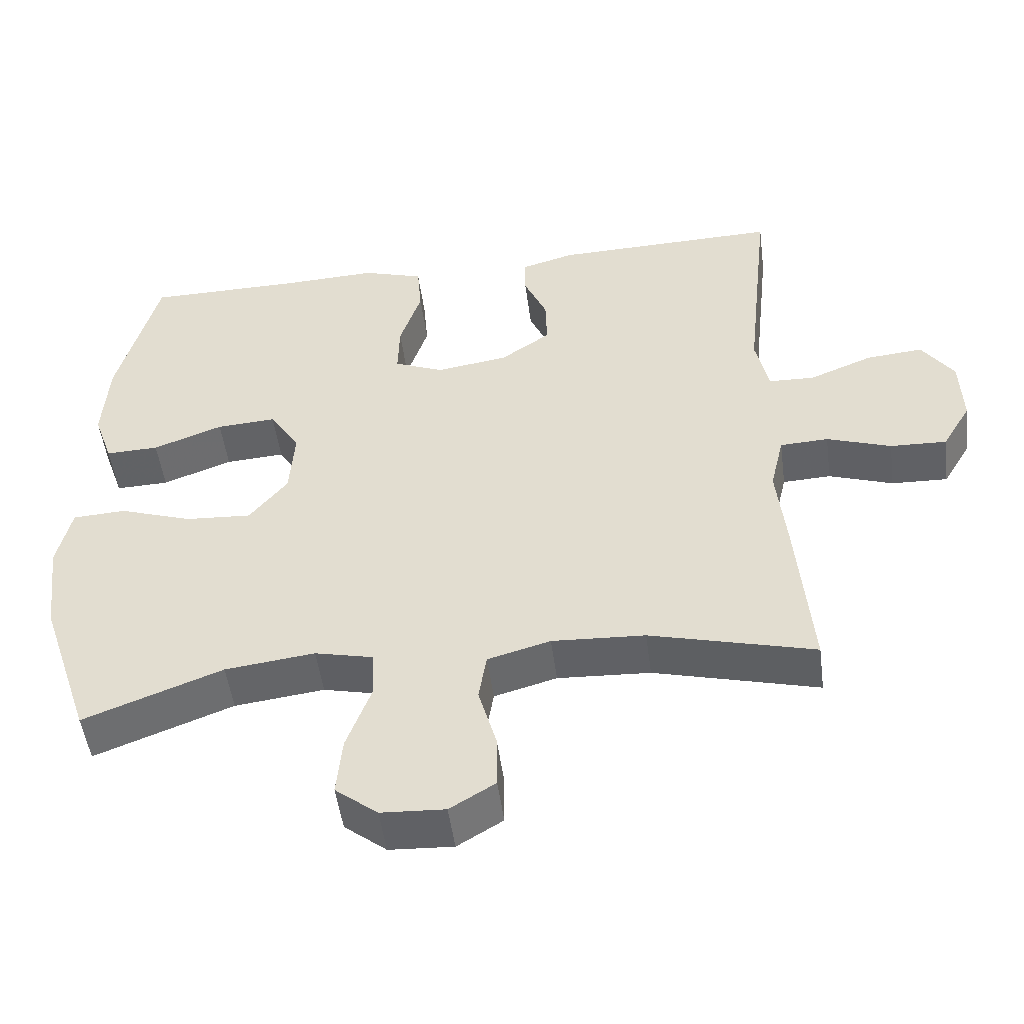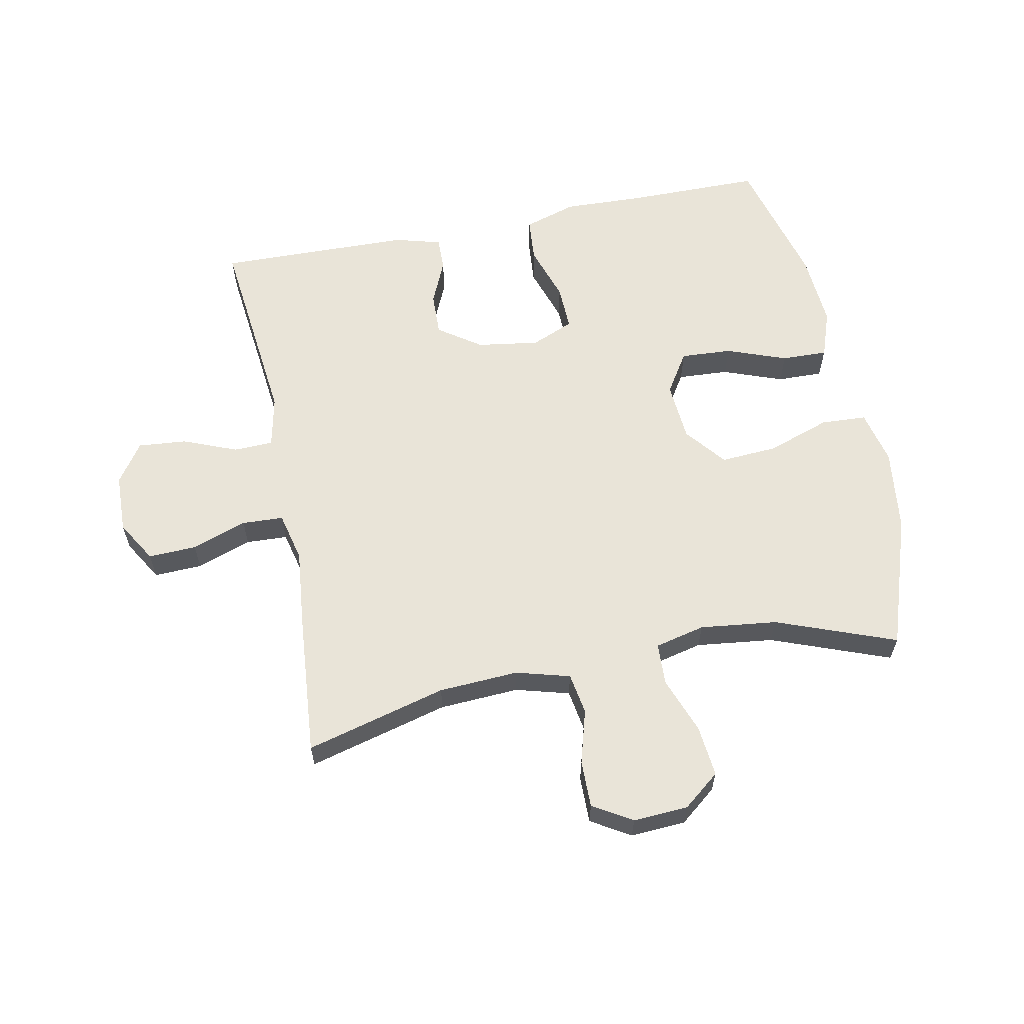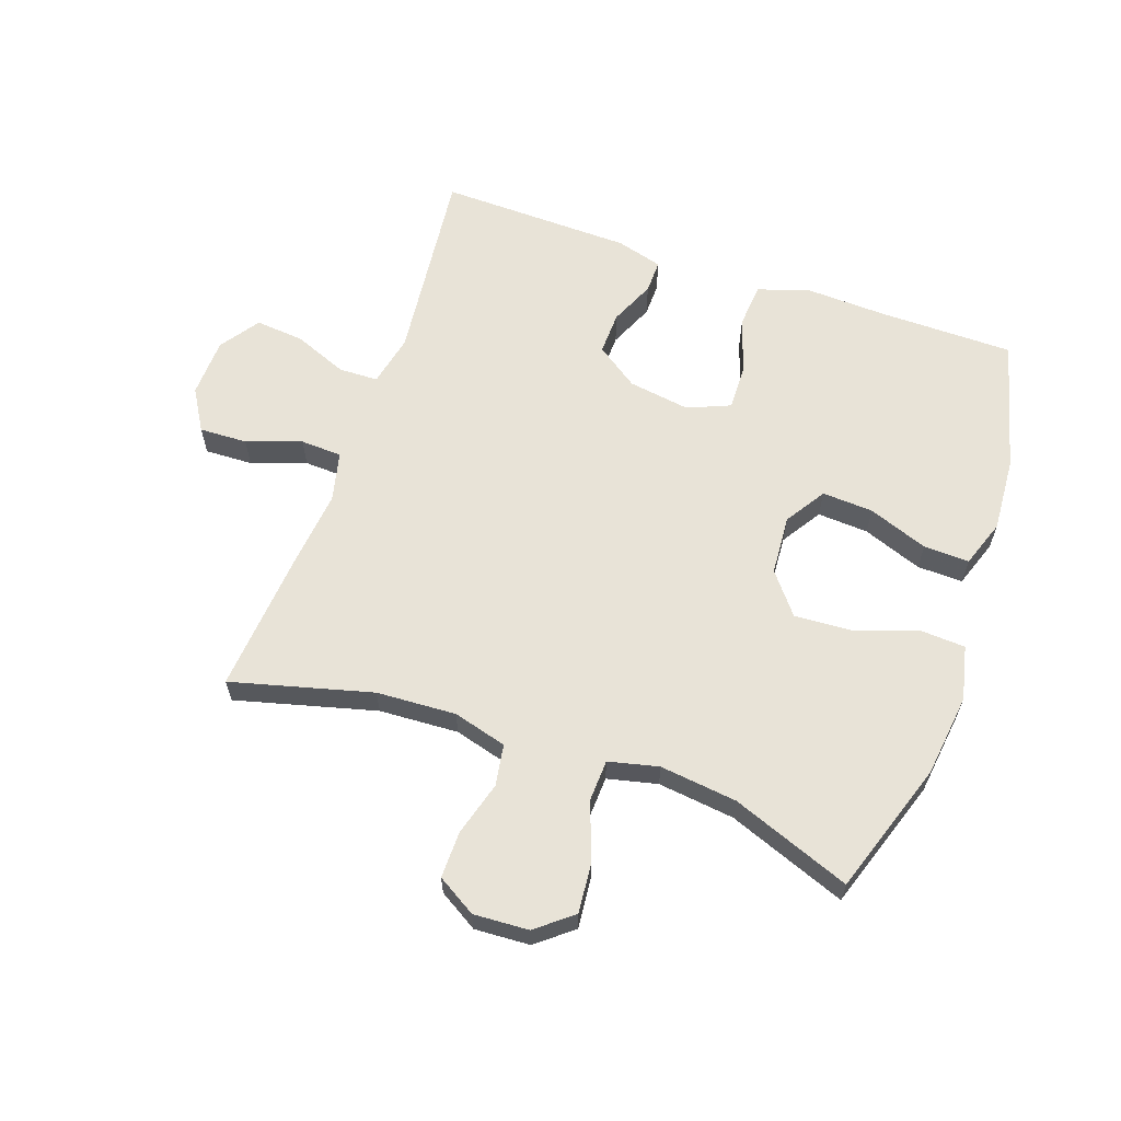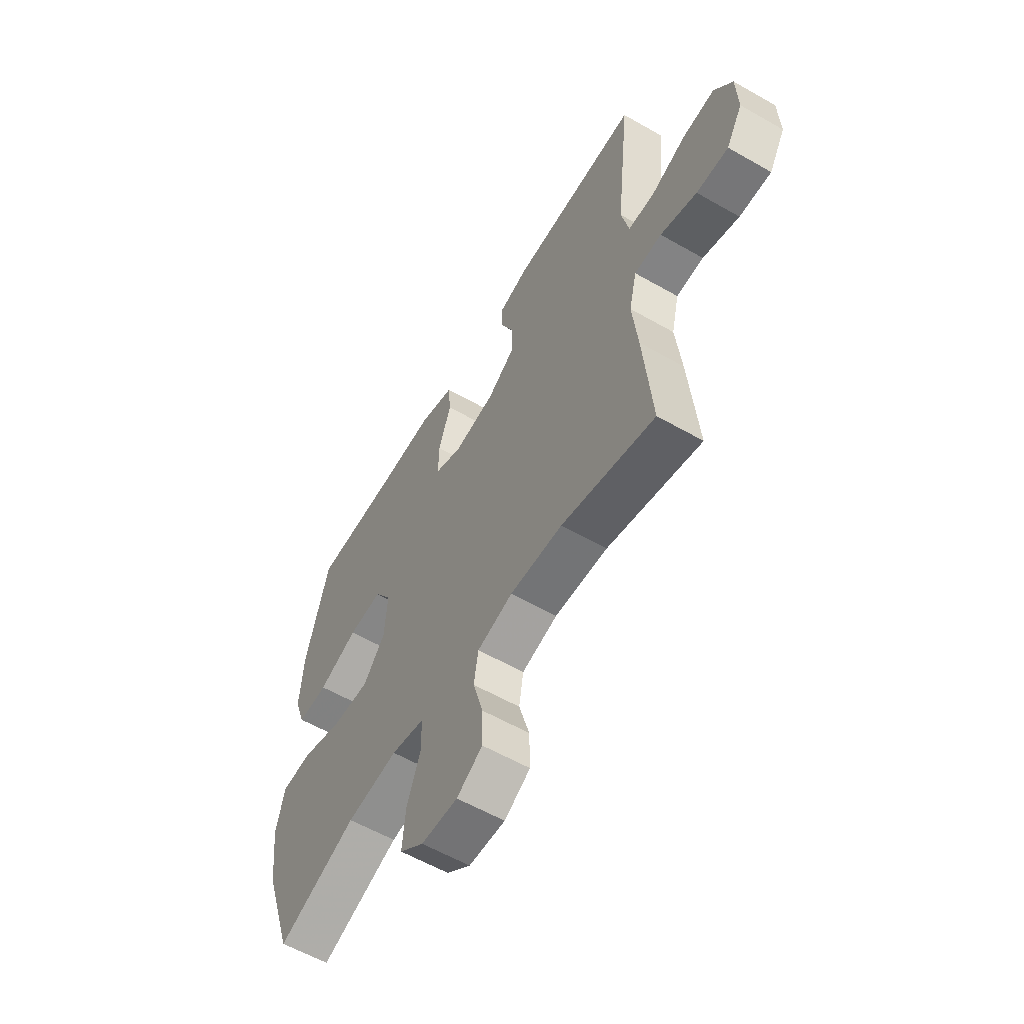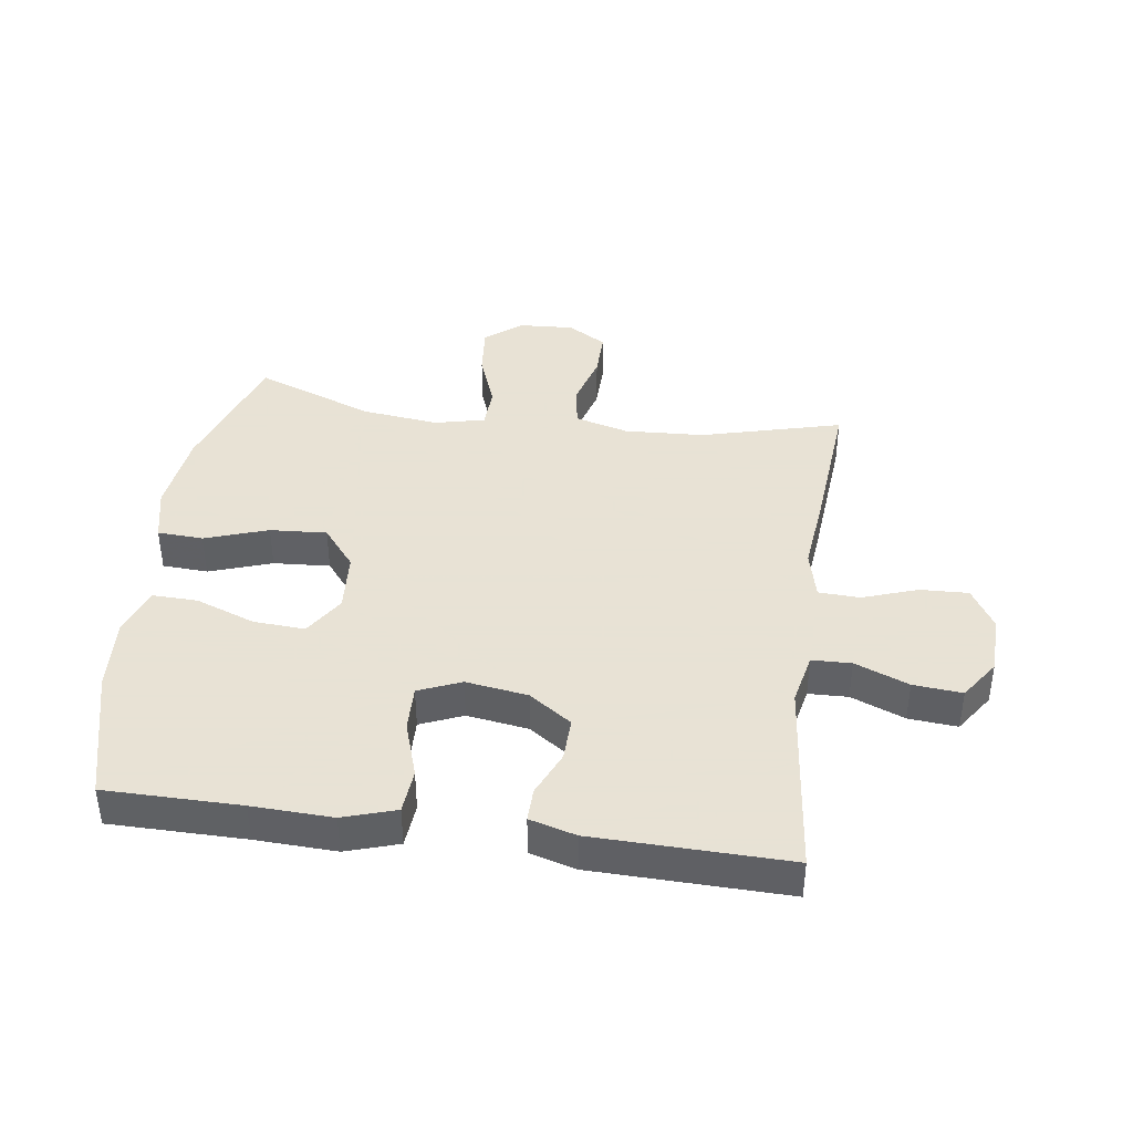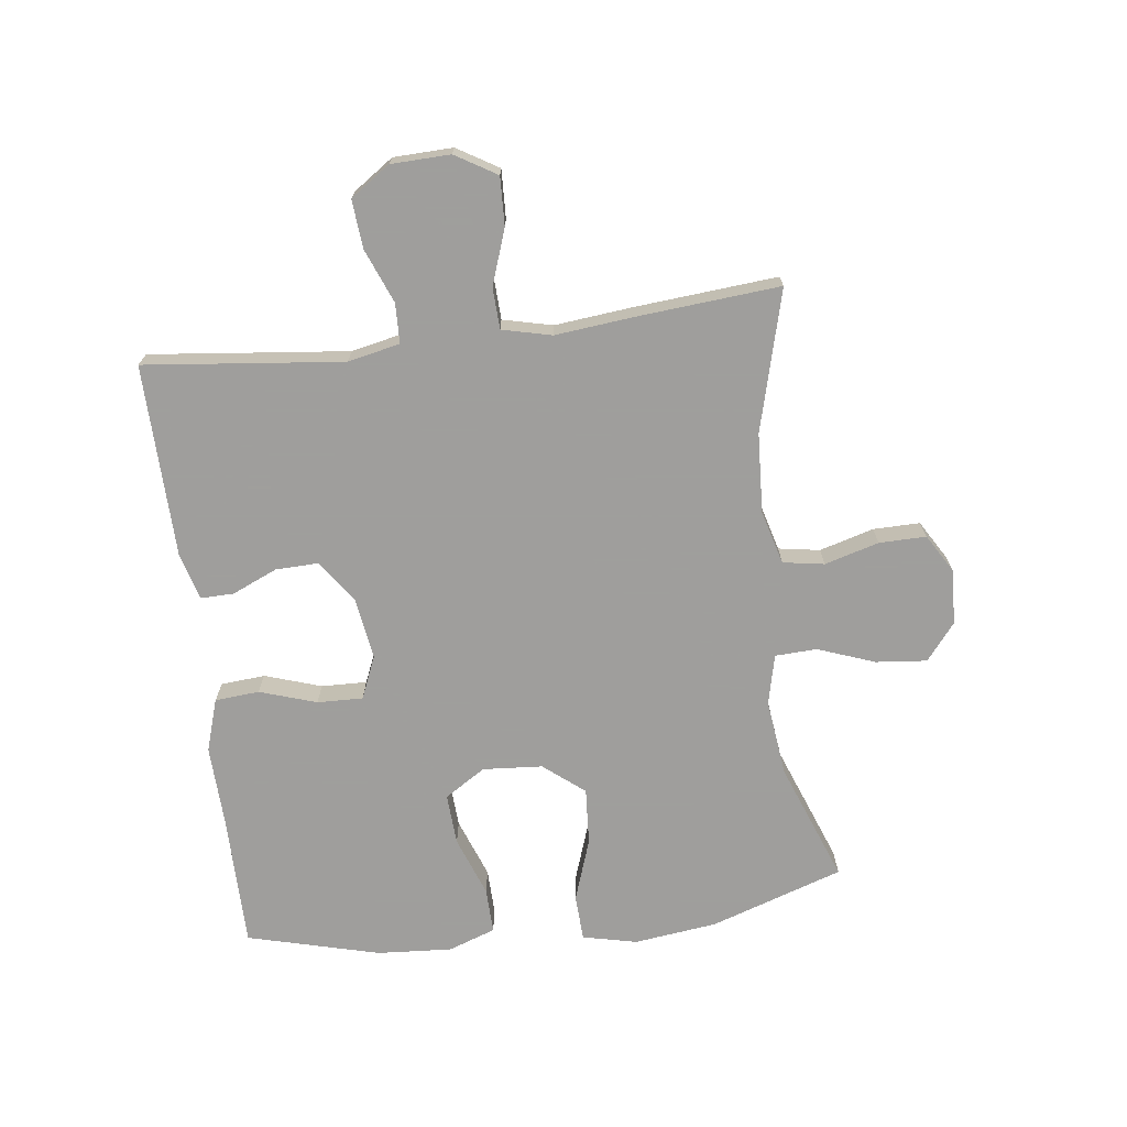
<metadata>
{"format":"obj","ext":"obj","renderer":"f3d","projection":"perspective","resolution":1024,"background":"white","views":[{"elev":-50.2,"azim":7.5,"up":"+Z"},{"elev":60.7,"azim":168.7,"up":"+Y"},{"elev":62.2,"azim":-160.7,"up":"+Y"},{"elev":-58.9,"azim":59.5,"up":"+Z"},{"elev":40.6,"azim":7.9,"up":"+Y"},{"elev":-71.1,"azim":97.1,"up":"+Y"}]}
</metadata>
<code>
v -0.5 0.07 -0.5
v -0.572 0.07 -0.285
v -0.589 0.07 -0.15
v -0.569 0.07 -0.062
v -0.495 0.07 -0.058
v -0.393 0.07 -0.093
v -0.301 0.07 -0.099
v -0.248 0.07 -0.033
v -0.241 0.07 0.064
v -0.283 0.07 0.13
v -0.366 0.07 0.125
v -0.463 0.07 0.089
v -0.537 0.07 0.087
v -0.564 0.07 0.164
v -0.556 0.07 0.285
v -0.5 0.07 0.5
v -0.281 0.07 0.501
v -0.151 0.07 0.506
v -0.066 0.07 0.479
v -0.06 0.07 0.407
v -0.09 0.07 0.315
v -0.092 0.07 0.241
v -0.023 0.07 0.212
v 0.077 0.07 0.227
v 0.146 0.07 0.275
v 0.144 0.07 0.345
v 0.112 0.07 0.418
v 0.111 0.07 0.472
v 0.186 0.07 0.493
v 0.5 0.07 0.5
v 0.479 0.07 0.308
v 0.465 0.07 0.178
v 0.483 0.07 0.094
v 0.547 0.07 0.092
v 0.634 0.07 0.127
v 0.713 0.07 0.134
v 0.757 0.07 0.07
v 0.76 0.07 -0.026
v 0.72 0.07 -0.093
v 0.642 0.07 -0.09
v 0.553 0.07 -0.059
v 0.486 0.07 -0.062
v 0.467 0.07 -0.142
v 0.48 0.07 -0.266
v 0.5 0.07 -0.5
v 0.272 0.07 -0.44
v 0.143 0.07 -0.433
v 0.056 0.07 -0.457
v 0.045 0.07 -0.524
v 0.07 0.07 -0.612
v 0.071 0.07 -0.688
v 0.008 0.07 -0.726
v -0.081 0.07 -0.721
v -0.14 0.07 -0.674
v -0.132 0.07 -0.591
v -0.098 0.07 -0.499
v -0.101 0.07 -0.431
v -0.182 0.07 -0.412
v -0.307 0.07 -0.427
v -0.5 0 -0.5
v -0.572 0 -0.285
v -0.589 0 -0.15
v -0.569 0 -0.062
v -0.495 0 -0.058
v -0.393 0 -0.093
v -0.301 0 -0.099
v -0.248 0 -0.033
v -0.241 0 0.064
v -0.283 0 0.13
v -0.366 0 0.125
v -0.463 0 0.089
v -0.537 0 0.087
v -0.564 0 0.164
v -0.556 0 0.285
v -0.5 0 0.5
v -0.281 0 0.501
v -0.151 0 0.506
v -0.066 0 0.479
v -0.06 0 0.407
v -0.09 0 0.315
v -0.092 0 0.241
v -0.023 0 0.212
v 0.077 0 0.227
v 0.146 0 0.275
v 0.144 0 0.345
v 0.112 0 0.418
v 0.111 0 0.472
v 0.186 0 0.493
v 0.5 0 0.5
v 0.479 0 0.308
v 0.465 0 0.178
v 0.483 0 0.094
v 0.547 0 0.092
v 0.634 0 0.127
v 0.713 0 0.134
v 0.757 0 0.07
v 0.76 0 -0.026
v 0.72 0 -0.093
v 0.642 0 -0.09
v 0.553 0 -0.059
v 0.486 0 -0.062
v 0.467 0 -0.142
v 0.48 0 -0.266
v 0.5 0 -0.5
v 0.272 0 -0.44
v 0.143 0 -0.433
v 0.056 0 -0.457
v 0.045 0 -0.524
v 0.07 0 -0.612
v 0.071 0 -0.688
v 0.008 0 -0.726
v -0.081 0 -0.721
v -0.14 0 -0.674
v -0.132 0 -0.591
v -0.098 0 -0.499
v -0.101 0 -0.431
v -0.182 0 -0.412
v -0.307 0 -0.427
f 54 55 56
f 53 54 56
f 52 53 56
f 51 52 56
f 50 51 56
f 49 50 56
f 48 49 56 57
f 47 48 57 58
f 43 44 45 46
f 46 47 58
f 43 46 58
f 42 43 58
f 39 40 41
f 38 39 41
f 37 38 41
f 36 37 41
f 35 36 41
f 34 35 41
f 33 34 41 42
f 42 58 59
f 33 42 59
f 32 33 59
f 29 30 31
f 28 29 31
f 27 28 31
f 26 27 31
f 25 26 31 32
f 19 20 21
f 18 19 21
f 17 18 21
f 17 21 22
f 16 17 22
f 15 16 22
f 14 15 22
f 13 14 22
f 12 13 22
f 11 12 22
f 10 11 22 23
f 4 5 6
f 3 4 6
f 2 3 6
f 1 2 6
f 59 1 6
f 59 6 7
f 59 7 8
f 32 59 8
f 25 32 8
f 24 25 8
f 9 10 23 24
f 8 9 24
f 115 114 113
f 115 113 112
f 115 112 111
f 115 111 110
f 115 110 109
f 115 109 108
f 116 115 108 107
f 117 116 107 106
f 105 104 103 102
f 117 106 105
f 117 105 102
f 117 102 101
f 100 99 98
f 100 98 97
f 100 97 96
f 100 96 95
f 100 95 94
f 100 94 93
f 101 100 93 92
f 118 117 101
f 118 101 92
f 118 92 91
f 90 89 88
f 90 88 87
f 90 87 86
f 90 86 85
f 91 90 85 84
f 80 79 78
f 80 78 77
f 80 77 76
f 81 80 76
f 81 76 75
f 81 75 74
f 81 74 73
f 81 73 72
f 81 72 71
f 81 71 70
f 82 81 70 69
f 65 64 63
f 65 63 62
f 65 62 61
f 65 61 60
f 65 60 118
f 66 65 118
f 67 66 118
f 67 118 91
f 67 91 84
f 67 84 83
f 83 82 69 68
f 83 68 67
f 1 60 61 2
f 2 61 62 3
f 3 62 63 4
f 4 63 64 5
f 5 64 65 6
f 6 65 66 7
f 7 66 67 8
f 8 67 68 9
f 9 68 69 10
f 10 69 70 11
f 11 70 71 12
f 12 71 72 13
f 13 72 73 14
f 14 73 74 15
f 15 74 75 16
f 16 75 76 17
f 17 76 77 18
f 18 77 78 19
f 19 78 79 20
f 20 79 80 21
f 21 80 81 22
f 22 81 82 23
f 23 82 83 24
f 24 83 84 25
f 25 84 85 26
f 26 85 86 27
f 27 86 87 28
f 28 87 88 29
f 29 88 89 30
f 30 89 90 31
f 31 90 91 32
f 32 91 92 33
f 33 92 93 34
f 34 93 94 35
f 35 94 95 36
f 36 95 96 37
f 37 96 97 38
f 38 97 98 39
f 39 98 99 40
f 40 99 100 41
f 41 100 101 42
f 42 101 102 43
f 43 102 103 44
f 44 103 104 45
f 45 104 105 46
f 46 105 106 47
f 47 106 107 48
f 48 107 108 49
f 49 108 109 50
f 50 109 110 51
f 51 110 111 52
f 52 111 112 53
f 53 112 113 54
f 54 113 114 55
f 55 114 115 56
f 56 115 116 57
f 57 116 117 58
f 58 117 118 59
f 59 118 60 1

</code>
